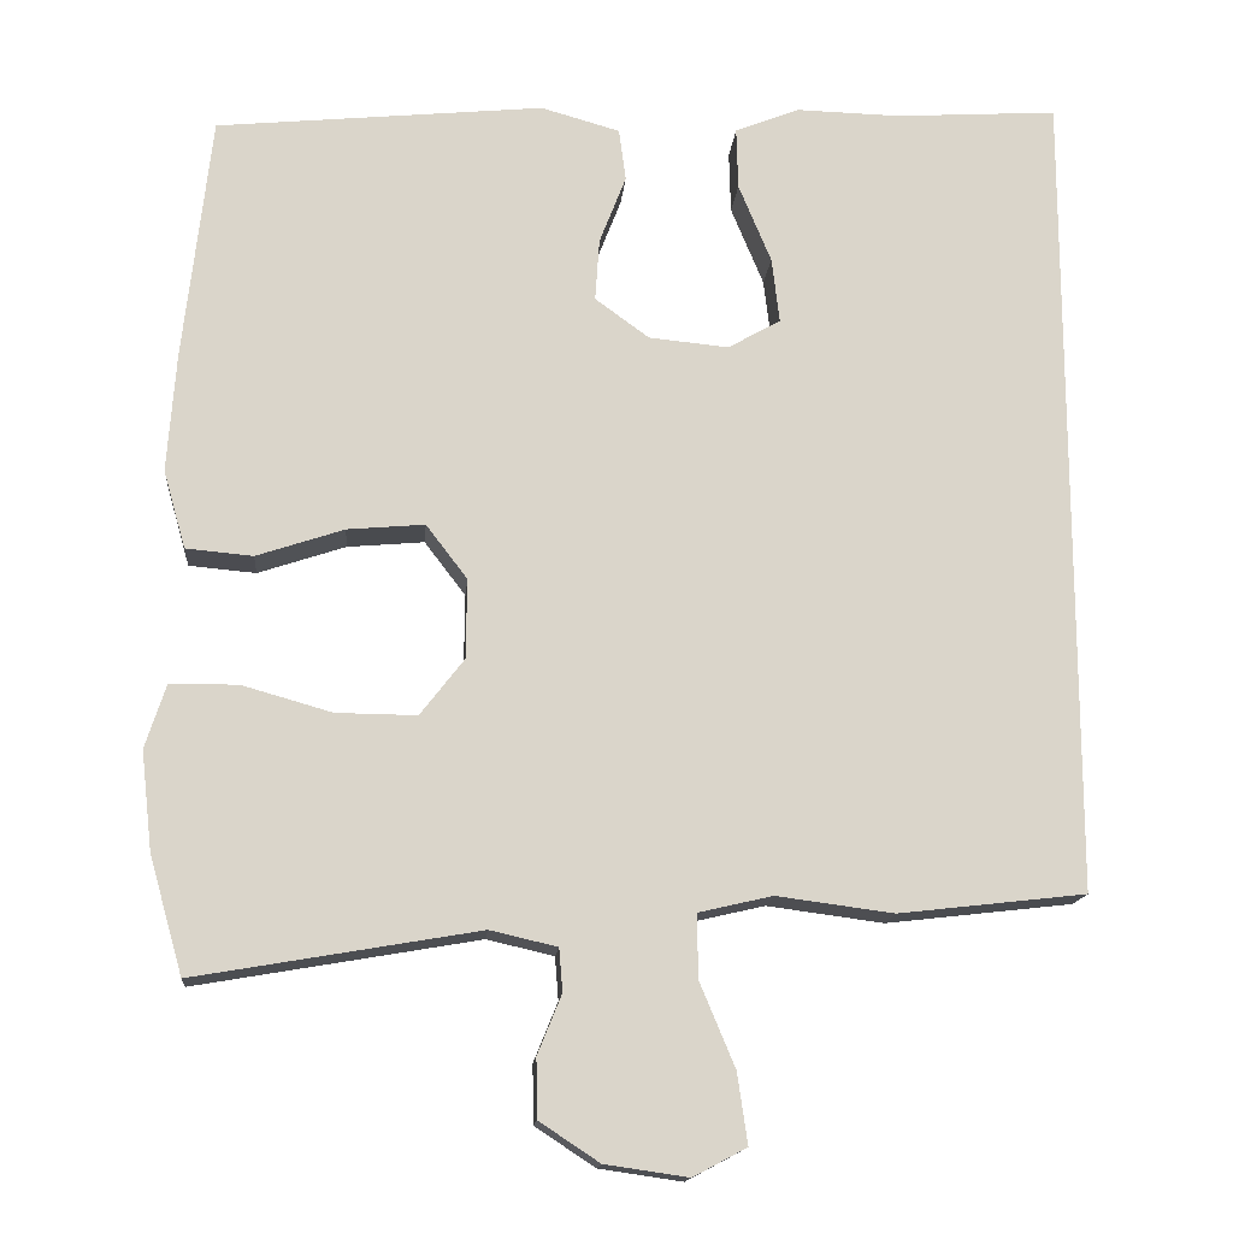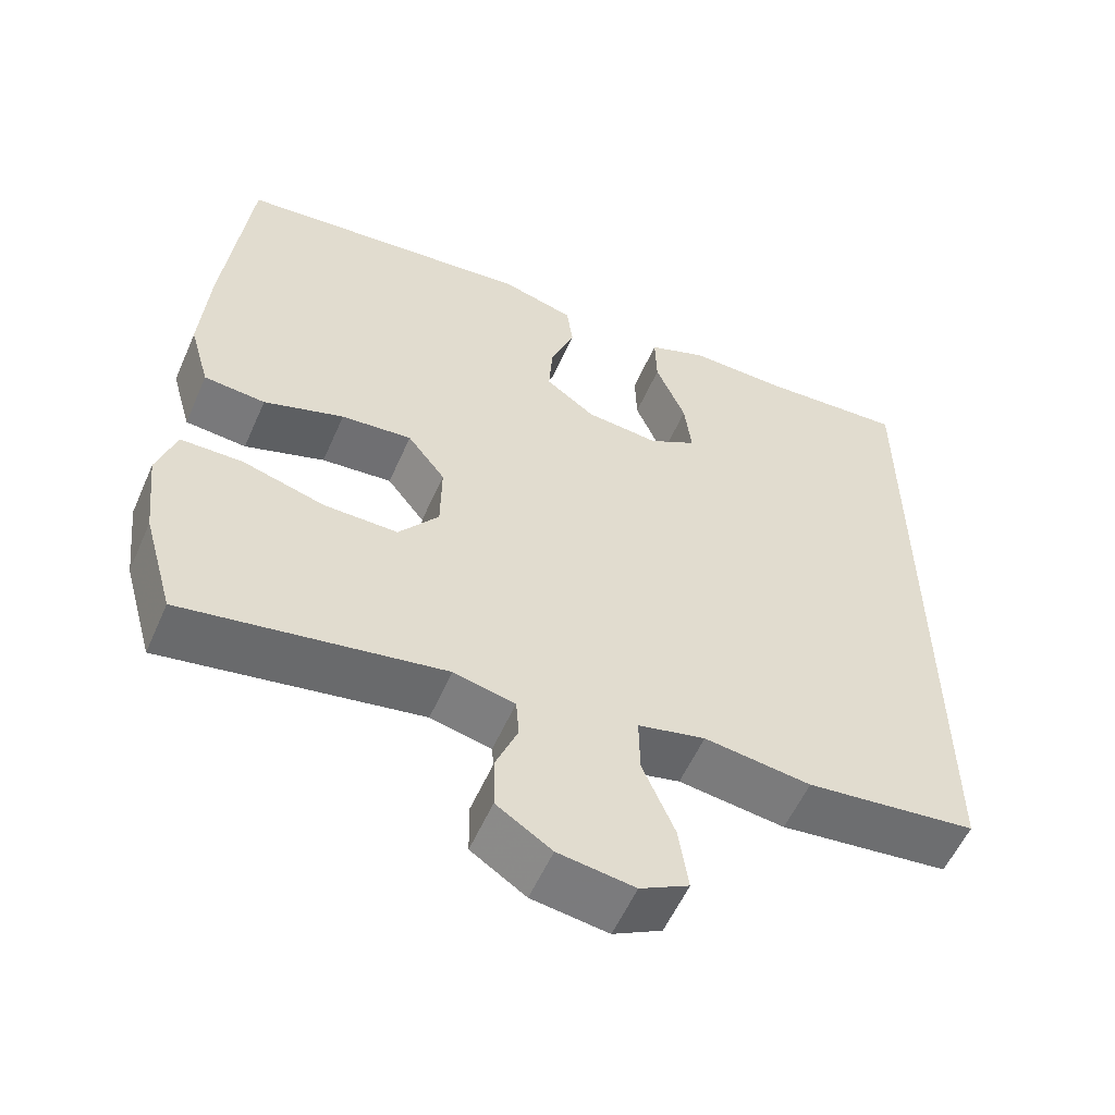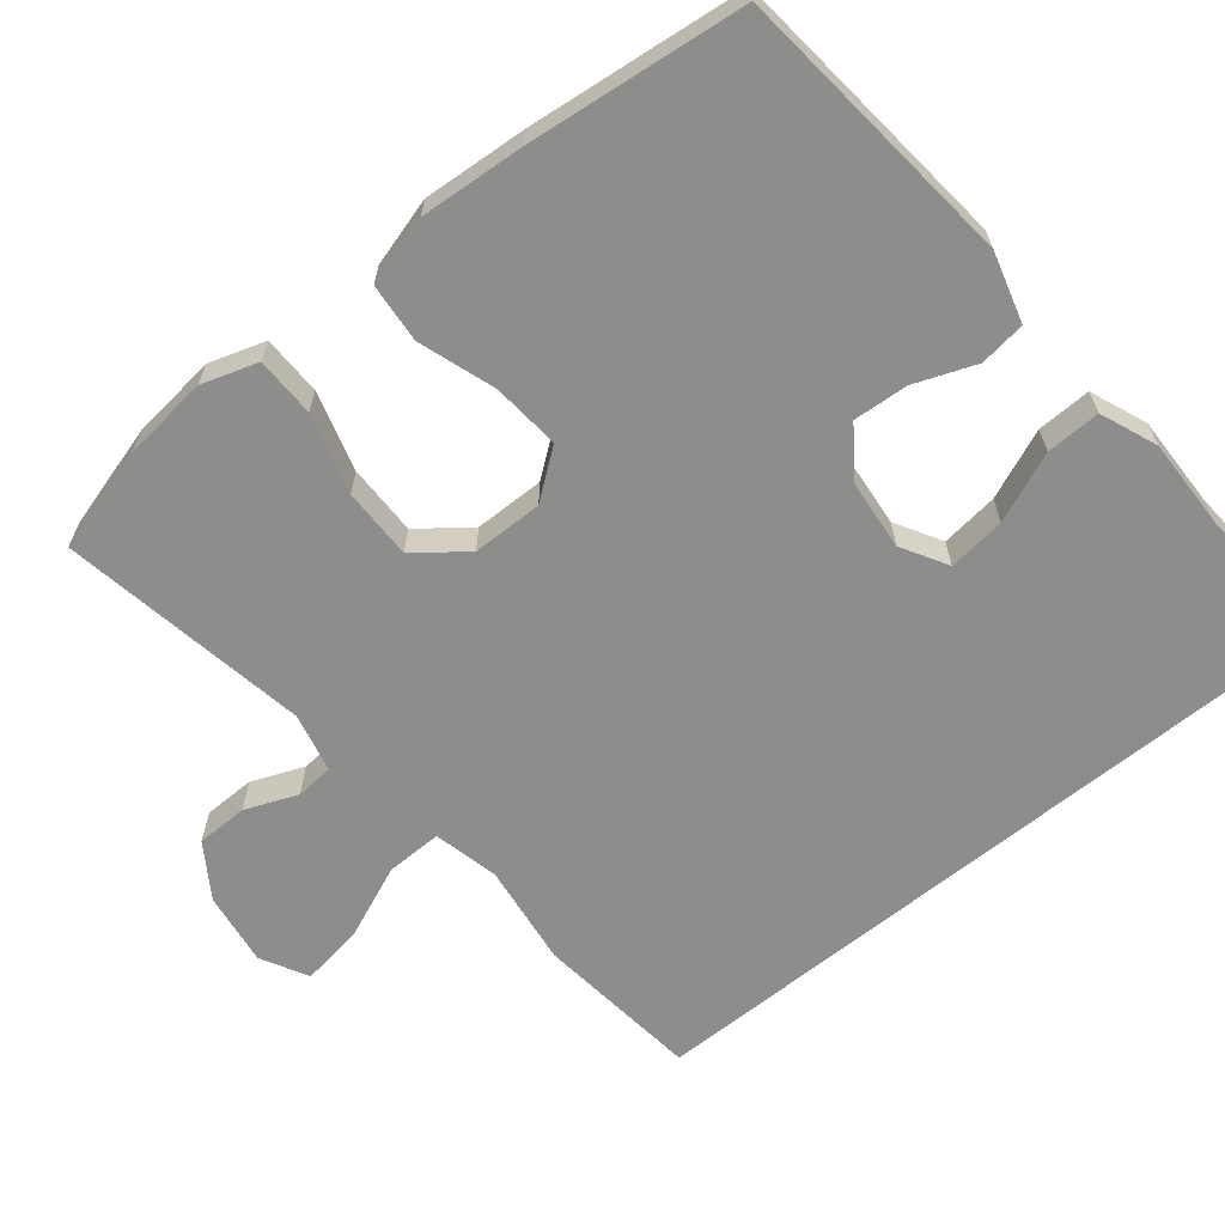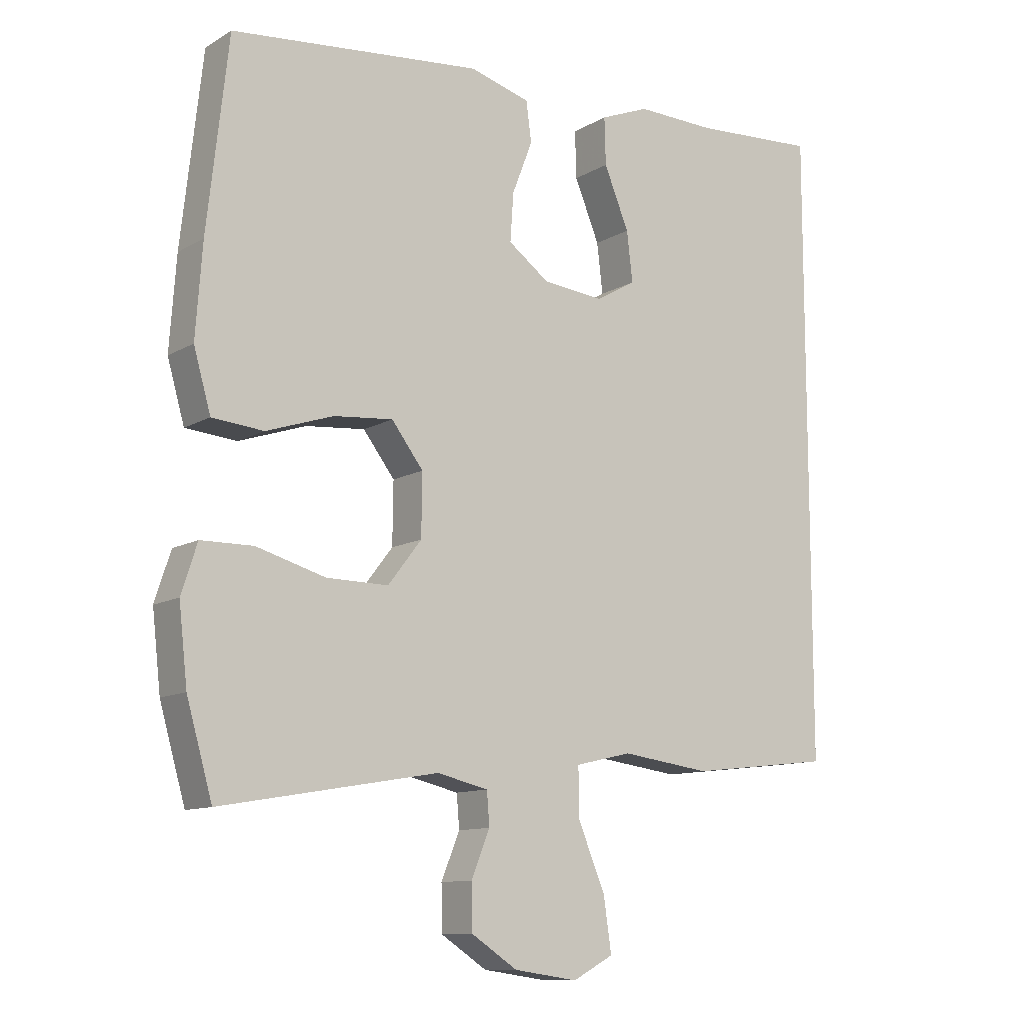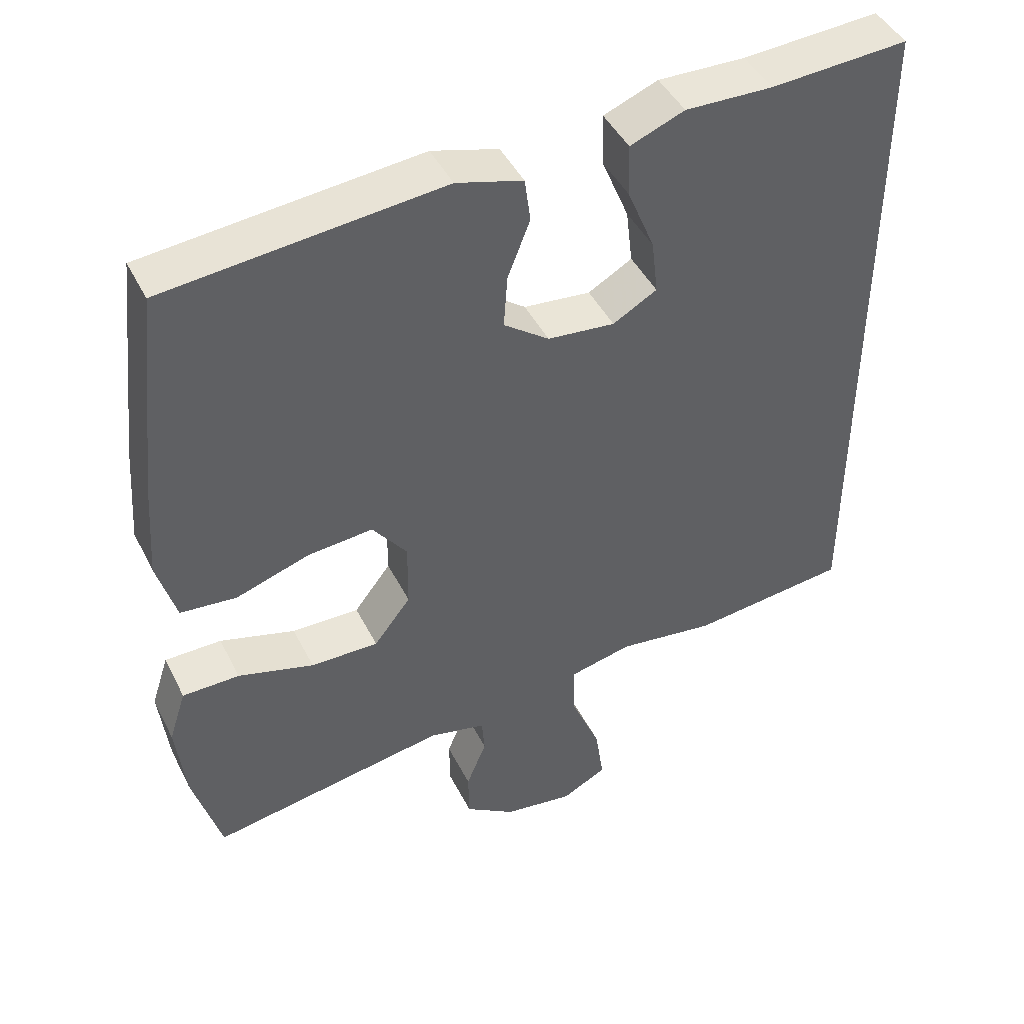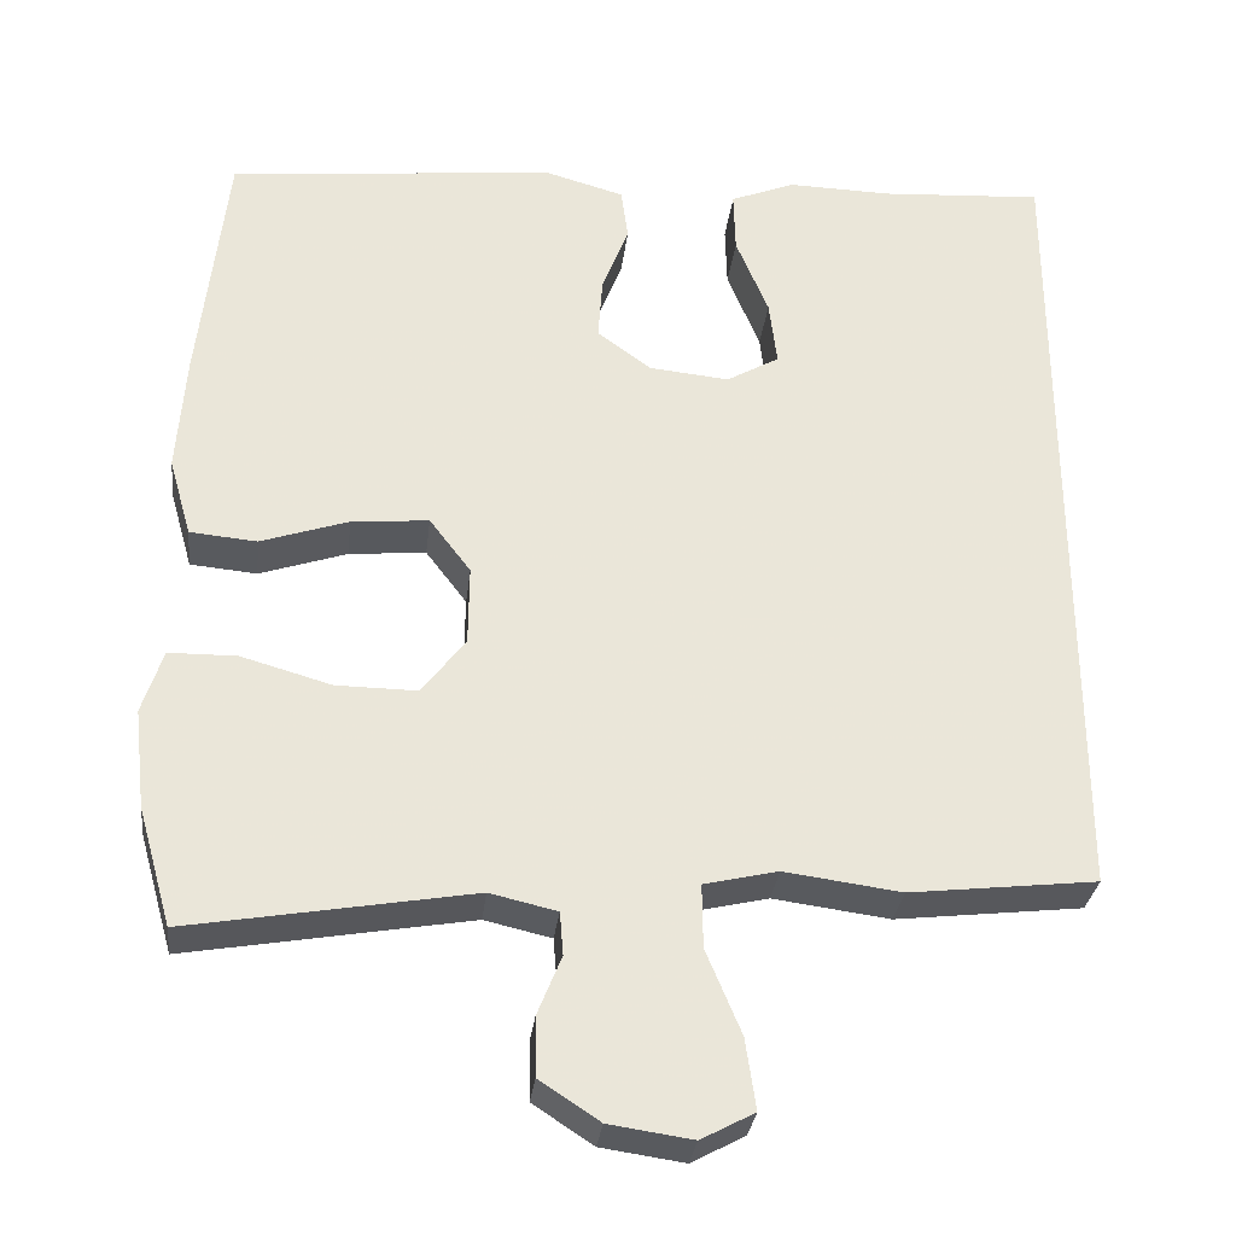
<metadata>
{"format":"obj","ext":"obj","renderer":"f3d","projection":"perspective","resolution":1024,"background":"white","views":[{"elev":-15.1,"azim":-4.9,"up":"+Z"},{"elev":-56.4,"azim":-23.6,"up":"+Z"},{"elev":-64.5,"azim":-50.9,"up":"+Y"},{"elev":-11.1,"azim":-35.9,"up":"+Z"},{"elev":44.9,"azim":-25.5,"up":"+Z"},{"elev":-30.5,"azim":-6.6,"up":"+Z"}]}
</metadata>
<code>
v 0.5 0.07 -0.394
v 0.282 0.07 -0.419
v 0.146 0.07 -0.401
v 0.06 0.07 -0.421
v 0.061 0.07 -0.495
v 0.102 0.07 -0.593
v 0.114 0.07 -0.675
v 0.052 0.07 -0.708
v -0.045 0.07 -0.694
v -0.115 0.07 -0.648
v -0.116 0.07 -0.58
v -0.088 0.07 -0.511
v -0.092 0.07 -0.461
v -0.17 0.07 -0.443
v -0.5 0.07 -0.5
v -0.539 0.07 -0.363
v -0.552 0.07 -0.248
v -0.528 0.07 -0.174
v -0.449 0.07 -0.173
v -0.344 0.07 -0.203
v -0.25 0.07 -0.204
v -0.199 0.07 -0.138
v -0.198 0.07 -0.045
v -0.246 0.07 0.018
v -0.336 0.07 0.01
v -0.438 0.07 -0.024
v -0.516 0.07 -0.017
v -0.542 0.07 0.074
v -0.532 0.07 0.213
v -0.5 0.07 0.5
v -0.118 0.07 0.538
v -0.026 0.07 0.512
v -0.018 0.07 0.451
v -0.049 0.07 0.371
v -0.054 0.07 0.298
v 0.009 0.07 0.252
v 0.102 0.07 0.243
v 0.163 0.07 0.278
v 0.154 0.07 0.354
v 0.116 0.07 0.446
v 0.114 0.07 0.518
v 0.189 0.07 0.548
v 0.31 0.07 0.545
v 0.5 0.07 0.557
v 0.5 0 -0.394
v 0.282 0 -0.419
v 0.146 0 -0.401
v 0.06 0 -0.421
v 0.061 0 -0.495
v 0.102 0 -0.593
v 0.114 0 -0.675
v 0.052 0 -0.708
v -0.045 0 -0.694
v -0.115 0 -0.648
v -0.116 0 -0.58
v -0.088 0 -0.511
v -0.092 0 -0.461
v -0.17 0 -0.443
v -0.5 0 -0.5
v -0.539 0 -0.363
v -0.552 0 -0.248
v -0.528 0 -0.174
v -0.449 0 -0.173
v -0.344 0 -0.203
v -0.25 0 -0.204
v -0.199 0 -0.138
v -0.198 0 -0.045
v -0.246 0 0.018
v -0.336 0 0.01
v -0.438 0 -0.024
v -0.516 0 -0.017
v -0.542 0 0.074
v -0.532 0 0.213
v -0.5 0 0.5
v -0.118 0 0.538
v -0.026 0 0.512
v -0.018 0 0.451
v -0.049 0 0.371
v -0.054 0 0.298
v 0.009 0 0.252
v 0.102 0 0.243
v 0.163 0 0.278
v 0.154 0 0.354
v 0.116 0 0.446
v 0.114 0 0.518
v 0.189 0 0.548
v 0.31 0 0.545
v 0.5 0 0.557
f 1 2 3
f 44 1 3
f 43 44 3
f 41 42 43
f 40 41 43
f 39 40 43
f 38 39 43
f 38 43 3 4
f 37 38 4
f 36 37 4
f 35 36 4 5
f 32 33 34
f 31 32 34
f 30 31 34
f 29 30 34
f 28 29 34
f 27 28 34
f 26 27 34
f 25 26 34
f 24 25 34 35
f 23 24 35
f 22 23 35 5
f 18 19 20
f 17 18 20
f 16 17 20
f 15 16 20
f 14 15 20
f 13 14 20 21
f 10 11 12
f 9 10 12
f 8 9 12
f 7 8 12
f 6 7 12
f 5 6 12
f 5 12 13
f 5 13 21 22
f 47 46 45
f 47 45 88
f 47 88 87
f 87 86 85
f 87 85 84
f 87 84 83
f 87 83 82
f 48 47 87 82
f 48 82 81
f 48 81 80
f 49 48 80 79
f 78 77 76
f 78 76 75
f 78 75 74
f 78 74 73
f 78 73 72
f 78 72 71
f 78 71 70
f 78 70 69
f 79 78 69 68
f 79 68 67
f 49 79 67 66
f 64 63 62
f 64 62 61
f 64 61 60
f 64 60 59
f 64 59 58
f 65 64 58 57
f 56 55 54
f 56 54 53
f 56 53 52
f 56 52 51
f 56 51 50
f 56 50 49
f 57 56 49
f 66 65 57 49
f 1 45 46 2
f 2 46 47 3
f 3 47 48 4
f 4 48 49 5
f 5 49 50 6
f 6 50 51 7
f 7 51 52 8
f 8 52 53 9
f 9 53 54 10
f 10 54 55 11
f 11 55 56 12
f 12 56 57 13
f 13 57 58 14
f 14 58 59 15
f 15 59 60 16
f 16 60 61 17
f 17 61 62 18
f 18 62 63 19
f 19 63 64 20
f 20 64 65 21
f 21 65 66 22
f 22 66 67 23
f 23 67 68 24
f 24 68 69 25
f 25 69 70 26
f 26 70 71 27
f 27 71 72 28
f 28 72 73 29
f 29 73 74 30
f 30 74 75 31
f 31 75 76 32
f 32 76 77 33
f 33 77 78 34
f 34 78 79 35
f 35 79 80 36
f 36 80 81 37
f 37 81 82 38
f 38 82 83 39
f 39 83 84 40
f 40 84 85 41
f 41 85 86 42
f 42 86 87 43
f 43 87 88 44
f 44 88 45 1

</code>
